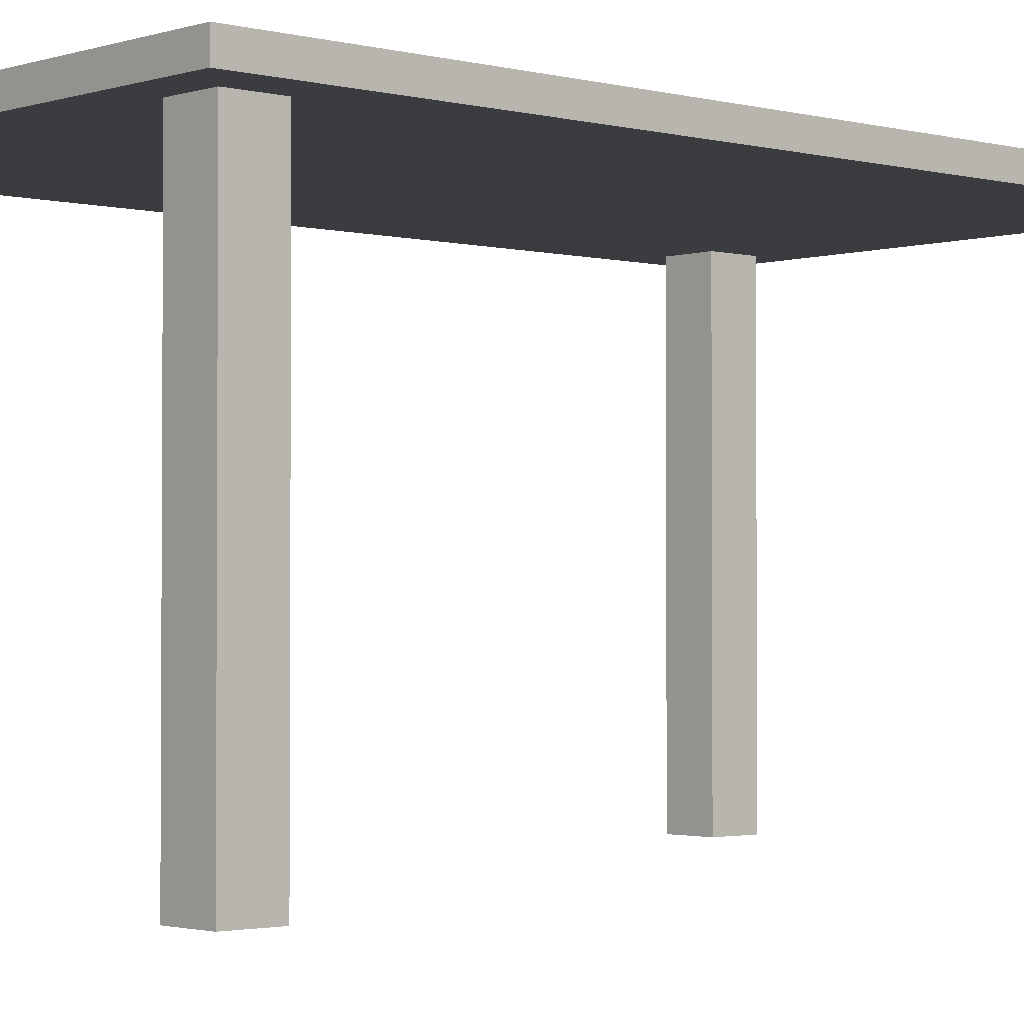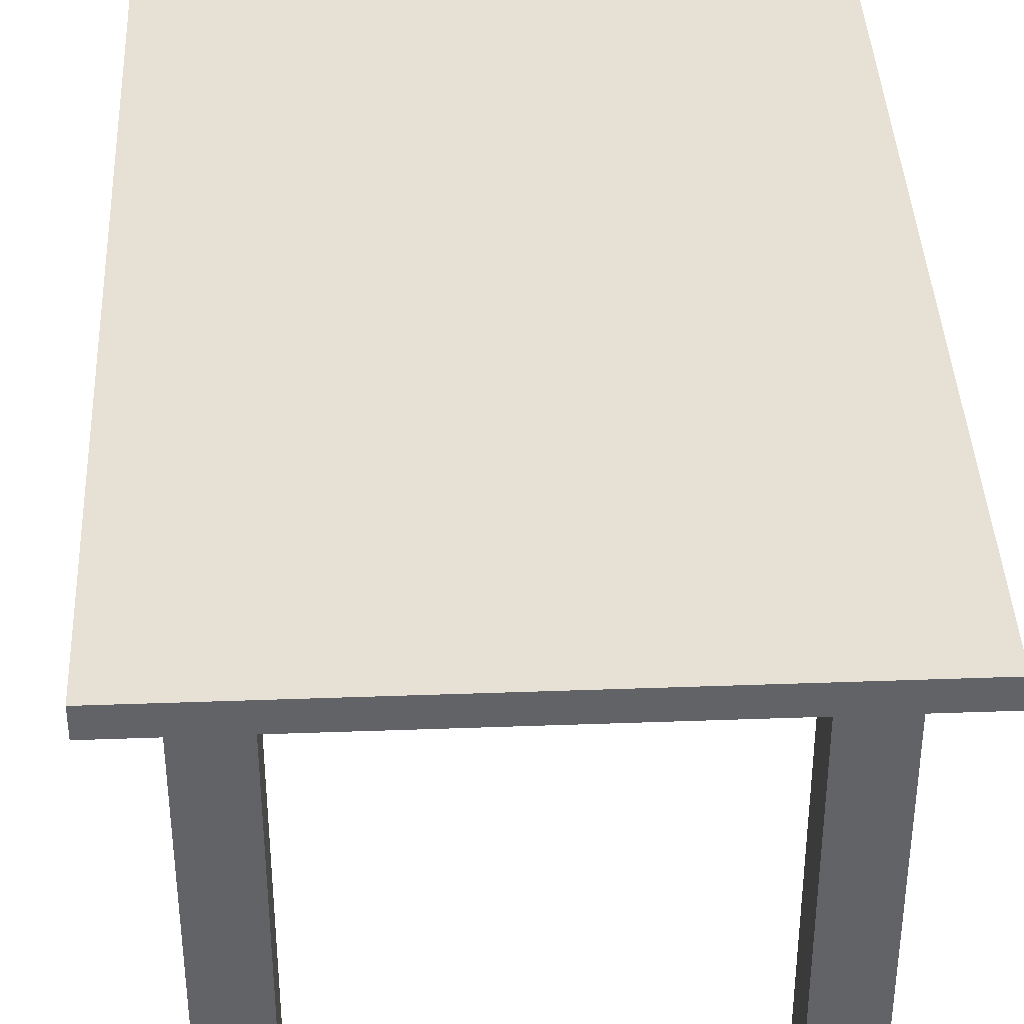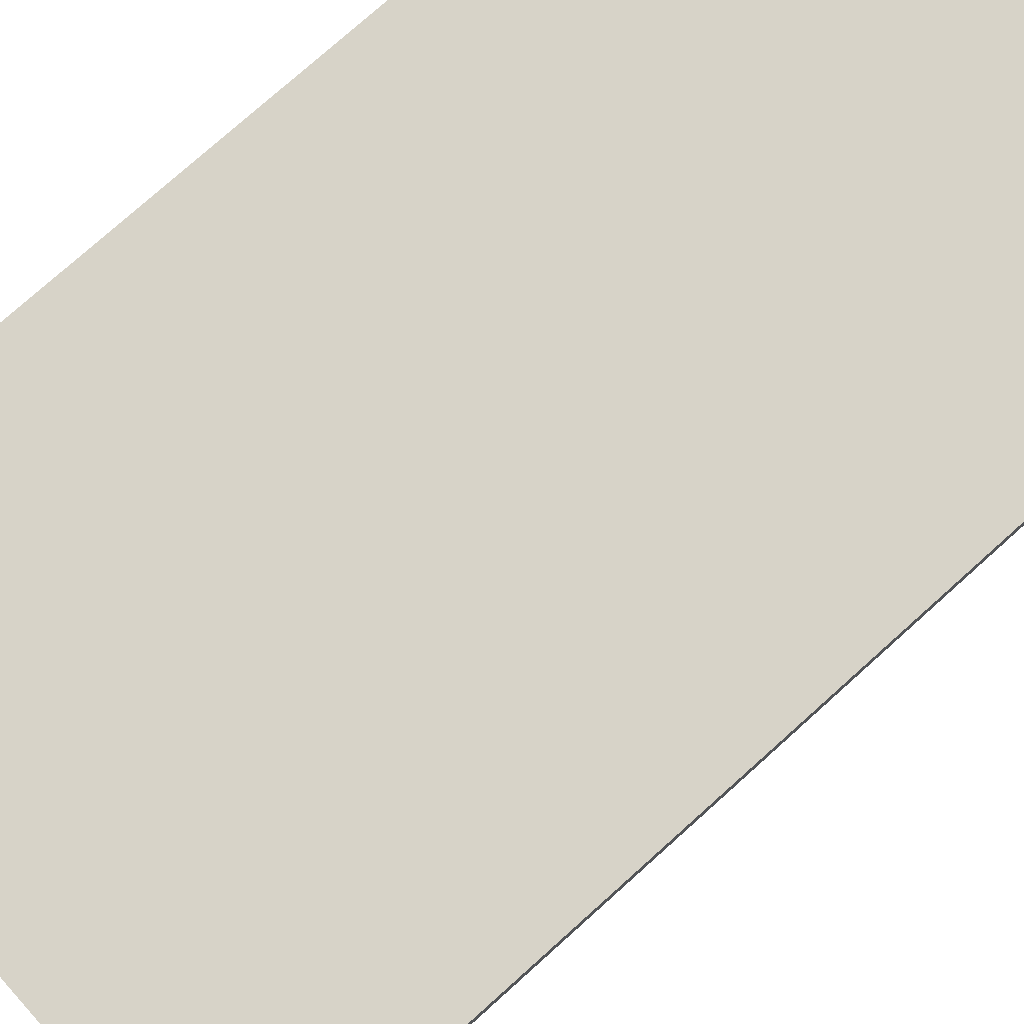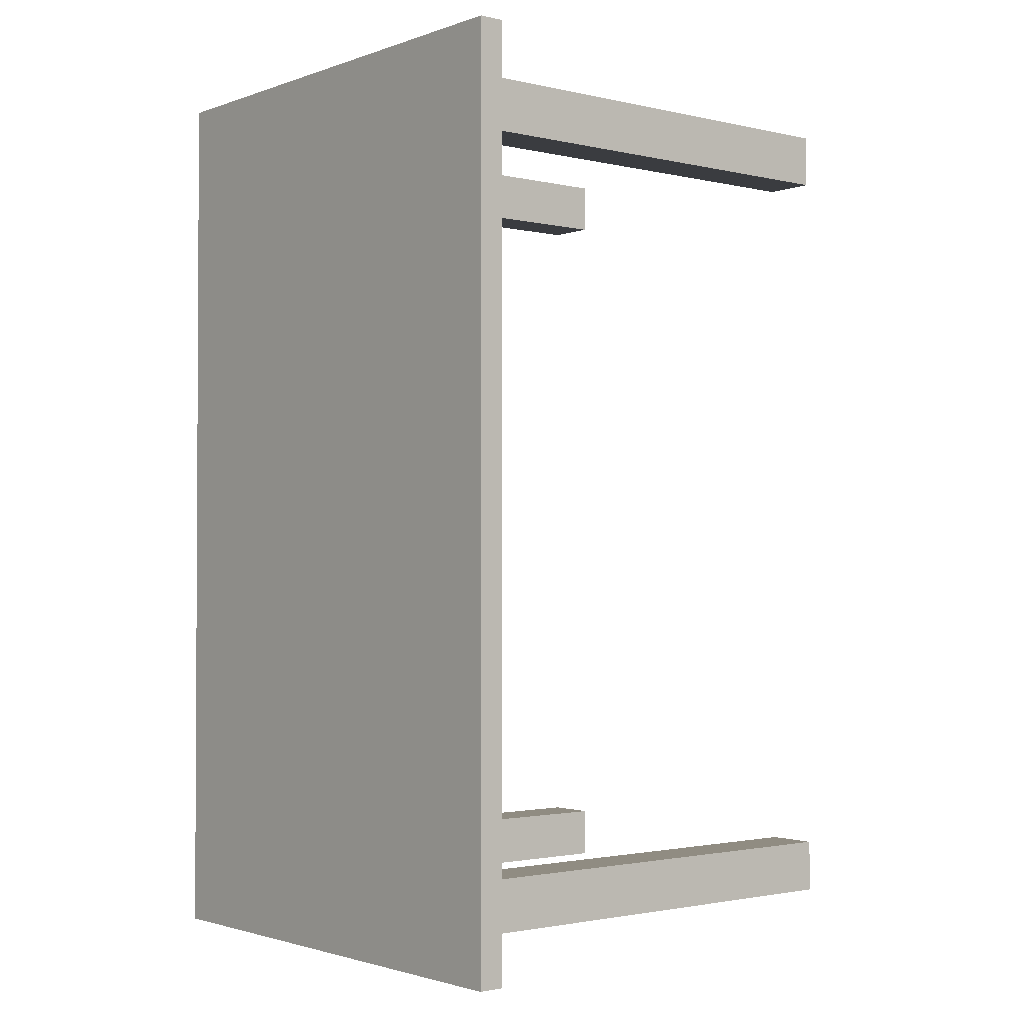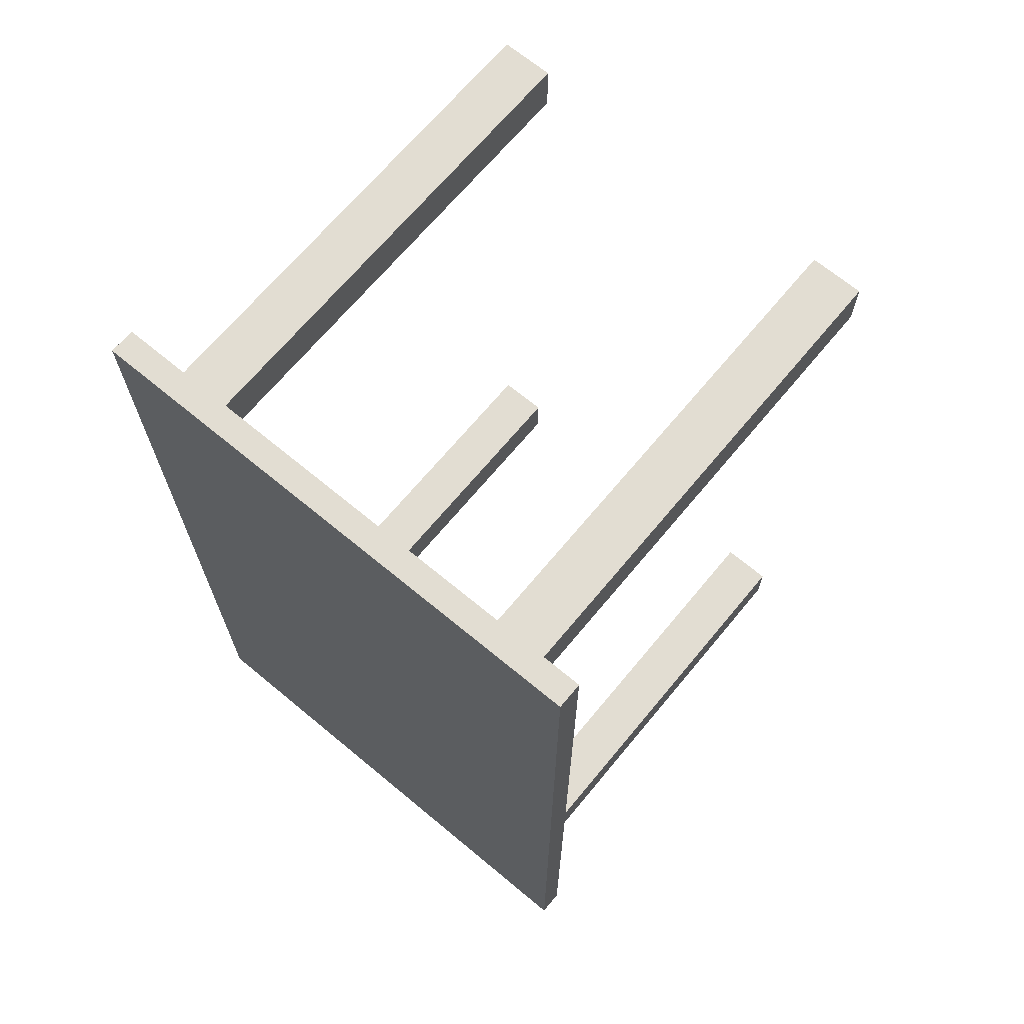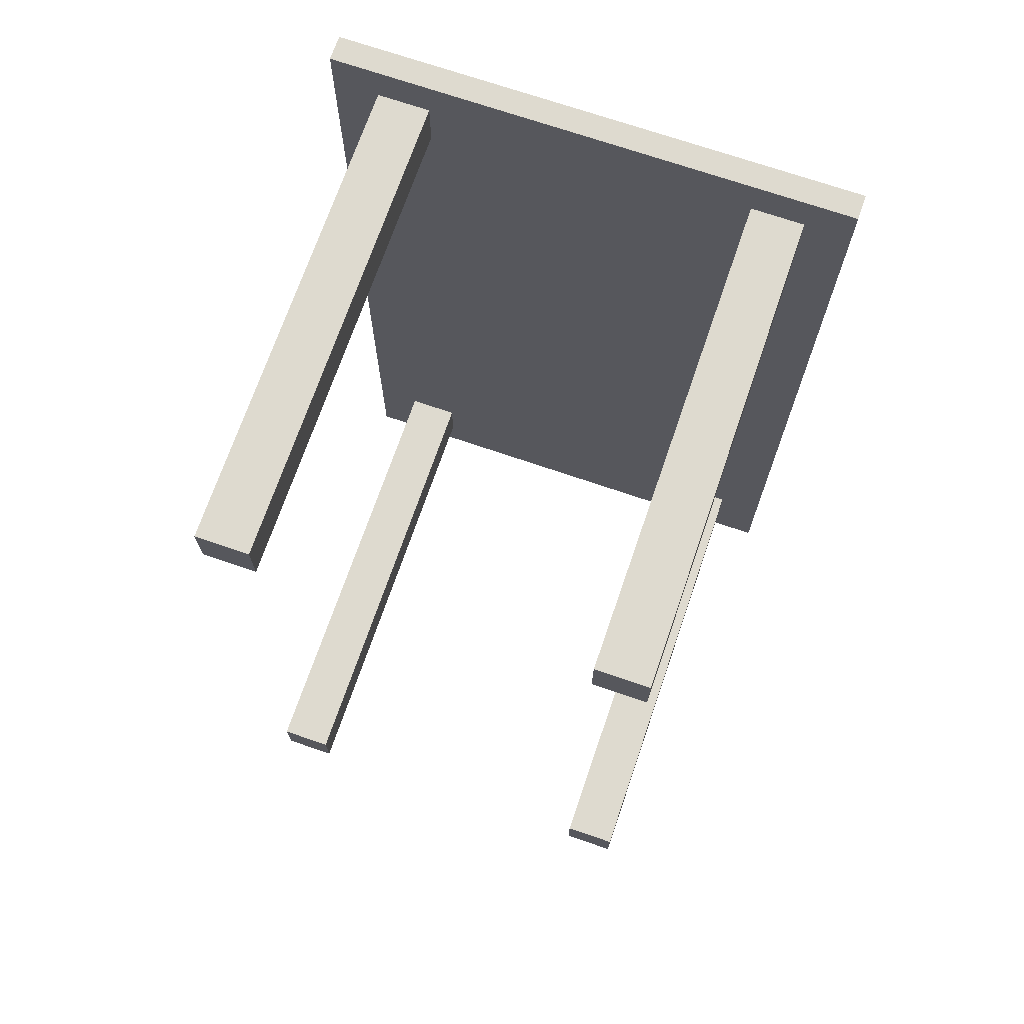
<metadata>
{"format":"obj","ext":"obj","renderer":"f3d","projection":"perspective","resolution":1024,"background":"white","views":[{"elev":-2.0,"azim":-132.2,"up":"+Y"},{"elev":39.3,"azim":-2.6,"up":"+Y"},{"elev":76.5,"azim":-131.9,"up":"+Y"},{"elev":-1.8,"azim":-129.2,"up":"+Z"},{"elev":68.3,"azim":-140.3,"up":"+Z"},{"elev":71.0,"azim":19.0,"up":"+Z"}]}
</metadata>
<code>
o Cube.001
v 16.62 -1.609 -29.27
v -16.62 -1.609 29.27
v -16.62 -1.609 -29.27
v 16.62 1e-05 29.27
v -16.62 1.3e-05 29.27
v 16.62 -1.609 29.27
v 16.62 -1.3e-05 -29.27
v -16.62 -1e-05 -29.27
v 13.67 -1.281 -26.67
v 13.67 -31.94 -26.67
v 10.33 -1.281 -26.67
v 10.33 -31.94 -26.67
v 13.67 -1.281 -23.33
v 13.67 -31.94 -23.33
v 10.33 -1.281 -23.33
v 10.33 -31.94 -23.33
v -10.33 -1.281 -26.67
v -10.33 -31.94 -26.67
v -13.67 -1.281 -26.67
v -13.67 -31.94 -26.67
v -10.33 -1.281 -23.33
v -10.33 -31.94 -23.33
v -13.67 -1.281 -23.33
v -13.67 -31.94 -23.33
v -10.33 -1.281 23.33
v -10.33 -31.94 23.33
v -13.67 -1.281 23.33
v -13.67 -31.94 23.33
v -10.33 -1.281 26.67
v -10.33 -31.94 26.67
v -13.67 -1.281 26.67
v -13.67 -31.94 26.67
v 13.67 -1.281 23.33
v 13.67 -31.94 23.33
v 10.33 -1.281 23.33
v 10.33 -31.94 23.33
v 13.67 -1.281 26.67
v 13.67 -31.94 26.67
v 10.33 -1.281 26.67
v 10.33 -31.94 26.67
f 10 11 9
f 12 15 11
f 16 13 15
f 14 9 13
f 15 9 11
f 12 14 16
f 18 19 17
f 20 23 19
f 24 21 23
f 22 17 21
f 23 17 19
f 20 22 24
f 26 27 25
f 28 31 27
f 32 29 31
f 30 25 29
f 31 25 27
f 28 30 32
f 34 35 33
f 36 39 35
f 40 37 39
f 38 33 37
f 39 33 35
f 36 38 40
f 10 12 11
f 12 16 15
f 16 14 13
f 14 10 9
f 15 13 9
f 12 10 14
f 18 20 19
f 20 24 23
f 24 22 21
f 22 18 17
f 23 21 17
f 20 18 22
f 26 28 27
f 28 32 31
f 32 30 29
f 30 26 25
f 31 29 25
f 28 26 30
f 34 36 35
f 36 40 39
f 40 38 37
f 38 34 33
f 39 37 33
f 36 34 38
f 1 2 3
f 2 4 5
f 6 7 4
f 8 4 7
f 3 5 8
f 1 8 7
f 1 6 2
f 2 6 4
f 6 1 7
f 8 5 4
f 3 2 5
f 1 3 8

</code>
